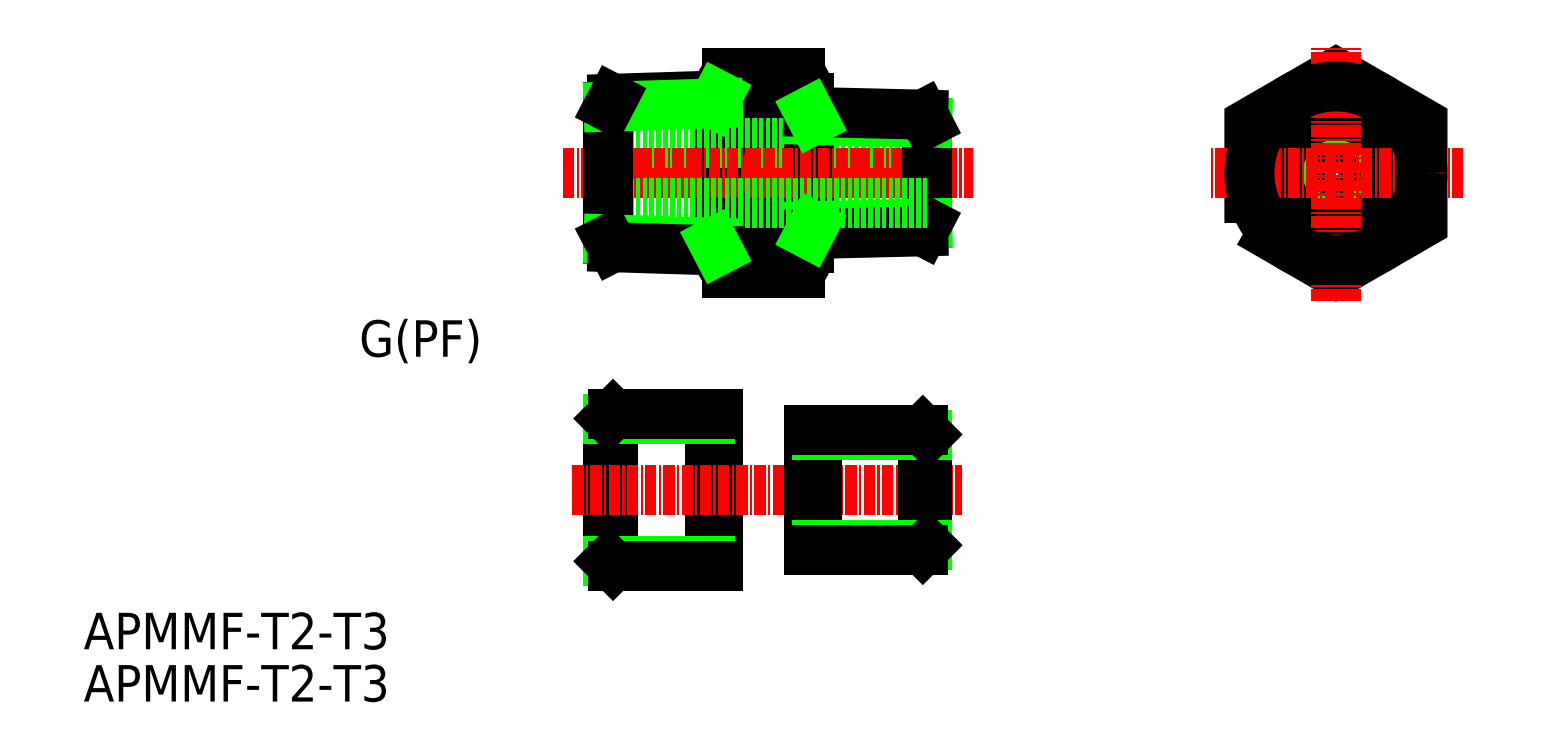
<metadata>
{"format":"dxf","ext":"dxf","renderer":"ezdxf+matplotlib","layout":"modelspace","background":"white","min_lineweight":24,"dpi":150}
</metadata>
<code>
0
SECTION
2
ENTITIES
0
TEXT
8
0
10
79.43
20
148.7
30
0
40
4
1
APMMF-T2-T3
0
TEXT
8
0
10
79.43
20
154.4
30
0
40
4
1
APMMF-T2-T3
0
LINE
8
CENTER
10
173
20
206.7
30
0
11
136
21
206.7
31
0
0
LINE
8
0
10
149
20
214.9
30
0
11
149
21
198.5
31
0
0
LINE
8
0
10
159
20
214.9
30
0
11
159
21
198.5
31
0
0
POLYLINE
8
0
66
     1
10
0
20
0
30
0
70
     1
0
VERTEX
8
0
10
207.4
20
201.2
30
0
0
VERTEX
8
0
10
216.9
20
195.7
30
0
0
VERTEX
8
0
10
226.4
20
201.2
30
0
0
VERTEX
8
0
10
226.4
20
212.2
30
0
0
VERTEX
8
0
10
216.9
20
217.6
30
0
0
VERTEX
8
0
10
207.4
20
212.2
30
0
0
SEQEND
8
0
0
LINE
8
0
10
150
20
217.6
30
0
11
158
21
217.6
31
0
0
LINE
8
0
10
150
20
195.7
30
0
11
158
21
195.7
31
0
0
LINE
8
0
10
150
20
212.2
30
0
11
158
21
212.2
31
0
0
LINE
8
0
10
150
20
201.2
30
0
11
158
21
201.2
31
0
0
ARC
8
0
10
153.3
20
214.9
30
0
40
4.26
50
139.9
51
220.1
0
ARC
8
0
10
164.6
20
206.7
30
0
40
15.54
50
159.3
51
200.7
0
ARC
8
0
10
153.3
20
198.5
30
0
40
4.26
50
139.9
51
220.1
0
ARC
8
0
10
154.8
20
214.9
30
0
40
4.26
50
319.9
51
40.07
0
ARC
8
0
10
143.5
20
206.7
30
0
40
15.54
50
339.3
51
20.67
0
ARC
8
0
10
154.8
20
198.5
30
0
40
4.26
50
319.9
51
40.07
0
CIRCLE
8
0
10
216.9
20
206.7
30
0
40
3.25
0
CIRCLE
8
0
10
216.9
20
206.7
30
0
40
5.535
0
CIRCLE
8
0
10
216.9
20
206.7
30
0
40
6.405
0
LINE
8
CENTER
10
230.9
20
206.7
30
0
11
202.9
21
206.7
31
0
0
LINE
8
CENTER
10
216.9
20
192.7
30
0
11
216.9
21
220.7
31
0
0
CIRCLE
8
0
10
216.9
20
206.7
30
0
40
9.5
0
LINE
8
CENTER
10
132
20
206.7
30
0
11
177
21
206.7
31
0
0
LINE
8
0
10
137
20
209.9
30
0
11
172
21
209.9
31
0
0
LINE
8
0
10
159
20
214
30
0
11
159
21
199.3
31
0
0
LINE
8
CENTER
10
132
20
206.7
30
0
11
177
21
206.7
31
0
0
LINE
8
0
10
172
20
201.1
30
0
11
172
21
212.2
31
0
0
LINE
8
0
10
159
20
200.8
30
0
11
172
21
201.1
31
0
0
LINE
8
0
10
159
20
200
30
0
11
171.6
21
200.3
31
0
0
LINE
8
0
10
172
20
201.1
30
0
11
171.6
21
200.3
31
0
0
LINE
8
0
10
159.5
20
200.8
30
0
11
159
21
200
31
0
0
LINE
8
0
10
159
20
212.5
30
0
11
172
21
212.2
31
0
0
LINE
8
0
10
159
20
213.4
30
0
11
171.6
21
213.1
31
0
0
LINE
8
0
10
172
20
212.2
30
0
11
171.6
21
213.1
31
0
0
LINE
8
0
10
159.5
20
212.5
30
0
11
159
21
213.4
31
0
0
LINE
8
0
10
137
20
203.4
30
0
11
172
21
203.4
31
0
0
LINE
8
0
10
137
20
199.4
30
0
11
137
21
214
31
0
0
LINE
8
0
10
137
20
199.4
30
0
11
149
21
199
31
0
0
LINE
8
0
10
137.5
20
198.5
30
0
11
149
21
198.2
31
0
0
LINE
8
0
10
137
20
199.4
30
0
11
137.5
21
198.5
31
0
0
LINE
8
0
10
148.6
20
199
30
0
11
149
21
198.2
31
0
0
LINE
8
0
10
137.5
20
214.8
30
0
11
149
21
215.2
31
0
0
LINE
8
0
10
137
20
214
30
0
11
149
21
214.3
31
0
0
LINE
8
0
10
137
20
214
30
0
11
137.5
21
214.8
31
0
0
LINE
8
0
10
148.6
20
214.3
30
0
11
149
21
215.2
31
0
0
LINE
8
0
10
137
20
179.7
30
0
11
137
21
164.1
31
0
0
LINE
8
0
10
137.5
20
180.2
30
0
11
137.5
21
163.6
31
0
0
LINE
8
0
10
149
20
163.6
30
0
11
149
21
180.2
31
0
0
LINE
8
0
10
148.1
20
180.2
30
0
11
148.1
21
163.6
31
0
0
LINE
8
CENTER
10
133.1
20
171.9
30
0
11
175.9
21
171.9
31
0
0
LINE
8
0
10
137
20
164.1
30
0
11
148.1
21
164.1
31
0
0
LINE
8
0
10
149
20
163.6
30
0
11
137.5
21
163.6
31
0
0
LINE
8
0
10
137.5
20
163.6
30
0
11
137
21
164.1
31
0
0
LINE
8
0
10
137
20
179.7
30
0
11
148.1
21
179.7
31
0
0
LINE
8
0
10
149
20
180.2
30
0
11
137.5
21
180.2
31
0
0
LINE
8
0
10
137.5
20
180.2
30
0
11
137
21
179.7
31
0
0
TEXT
8
0
10
109.7
20
186.5
30
0
40
4
1
G(PF)
0
LINE
8
0
10
172
20
178
30
0
11
172
21
165.8
31
0
0
LINE
8
0
10
171.5
20
178.5
30
0
11
171.5
21
165.3
31
0
0
LINE
8
0
10
159
20
165.3
30
0
11
159
21
178.5
31
0
0
LINE
8
0
10
159.9
20
178.5
30
0
11
159.9
21
165.3
31
0
0
LINE
8
0
10
172
20
165.8
30
0
11
159.9
21
165.8
31
0
0
LINE
8
0
10
159
20
165.3
30
0
11
171.5
21
165.3
31
0
0
LINE
8
0
10
171.5
20
165.3
30
0
11
172
21
165.8
31
0
0
LINE
8
0
10
172
20
178
30
0
11
159.9
21
178
31
0
0
LINE
8
0
10
159
20
178.5
30
0
11
171.5
21
178.5
31
0
0
LINE
8
0
10
171.5
20
178.5
30
0
11
172
21
178
31
0
0
ENDSEC
0
EOF

</code>
